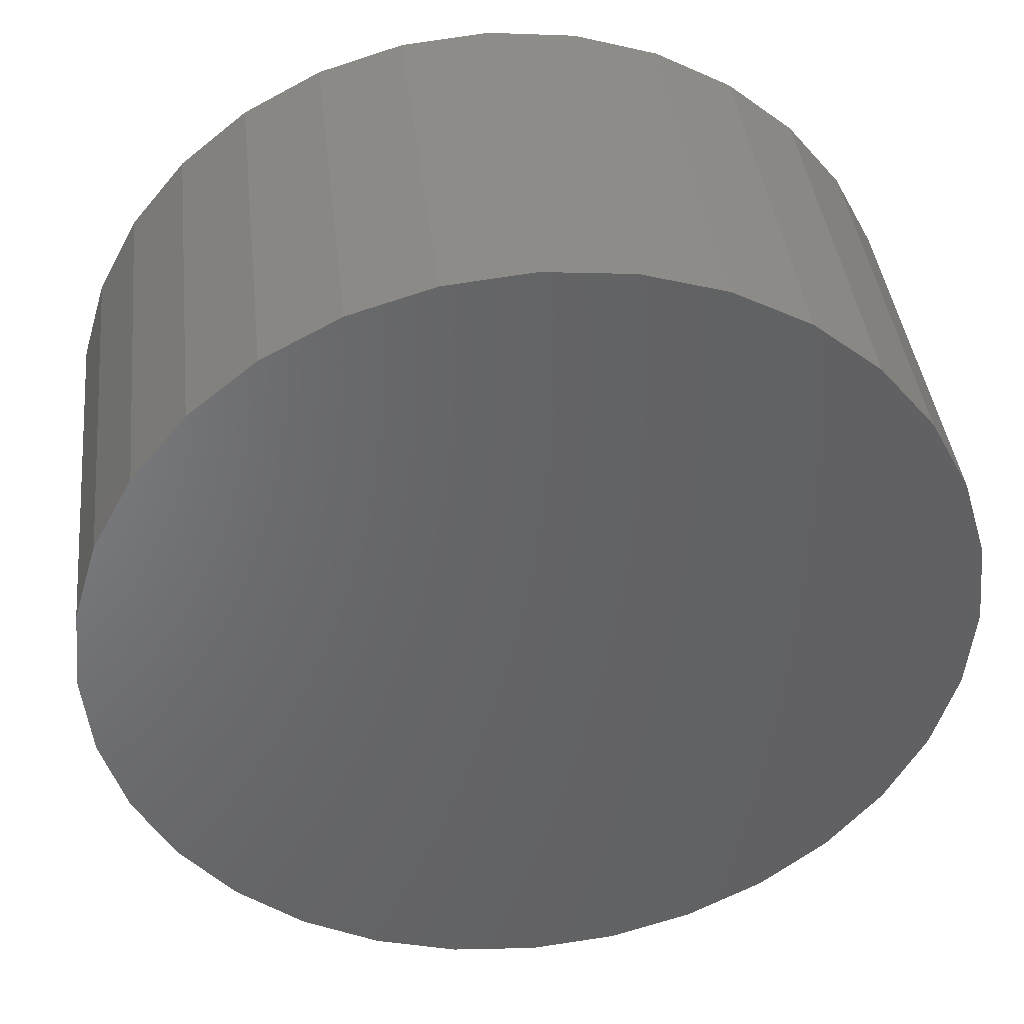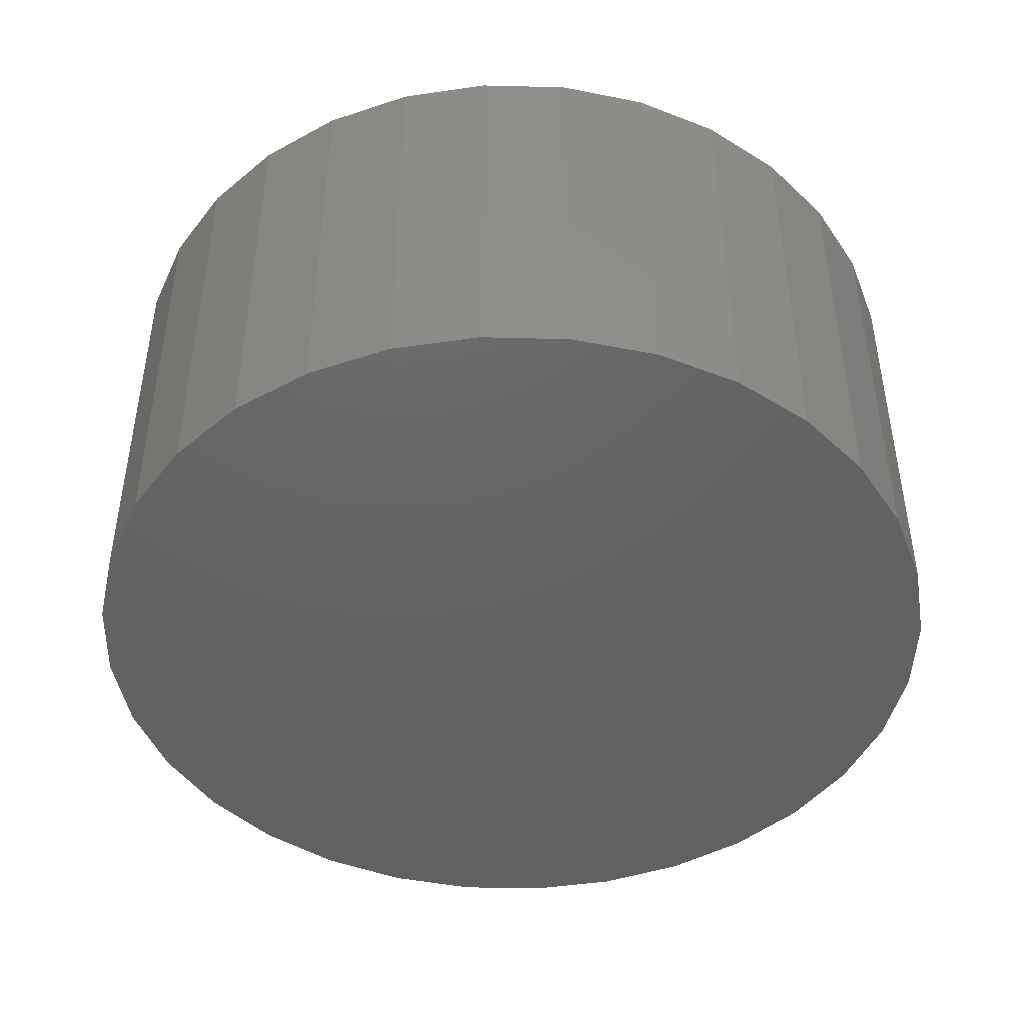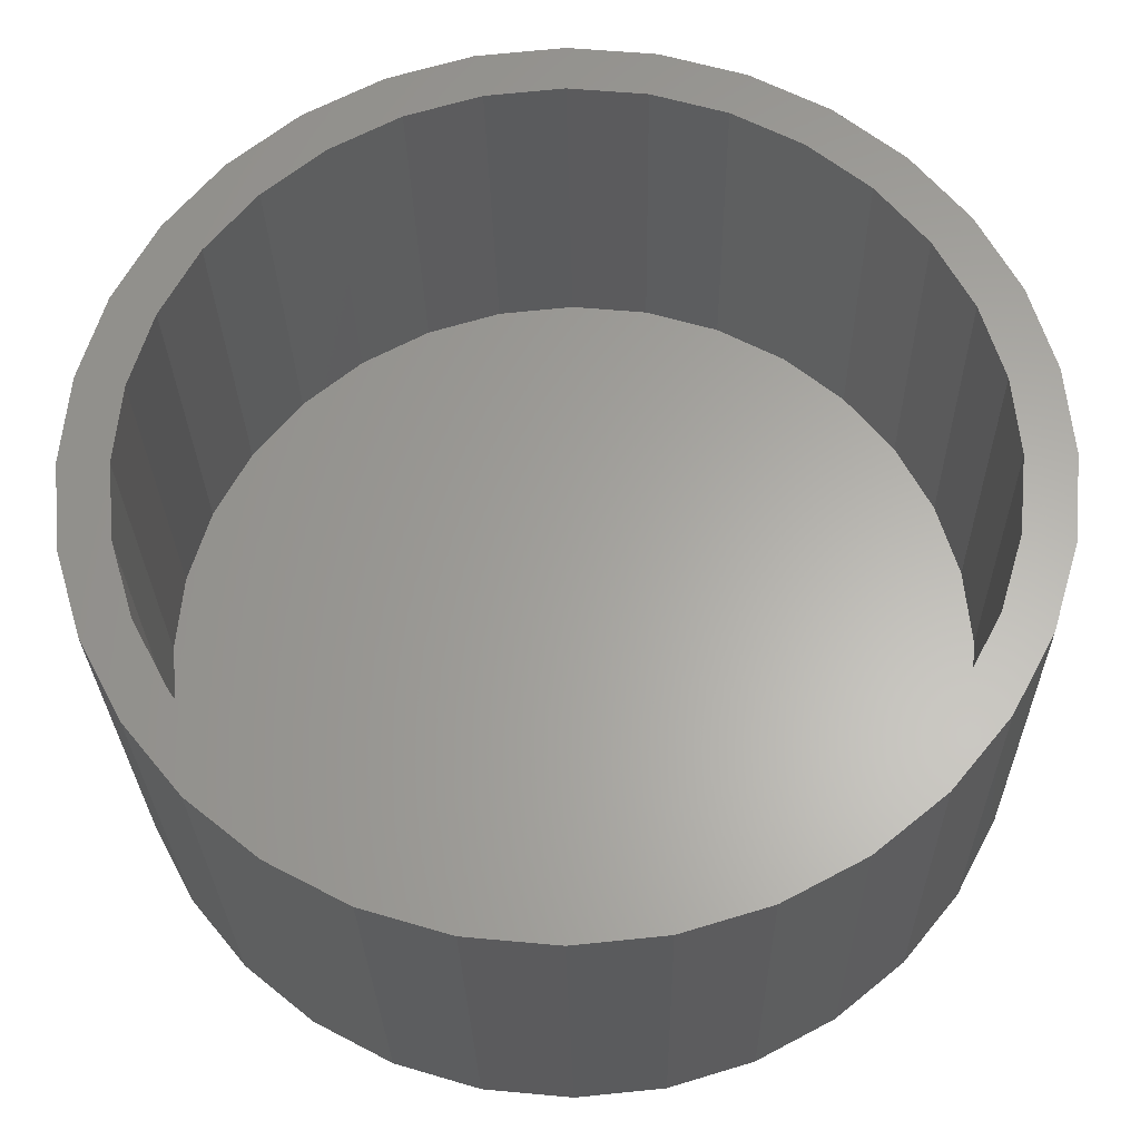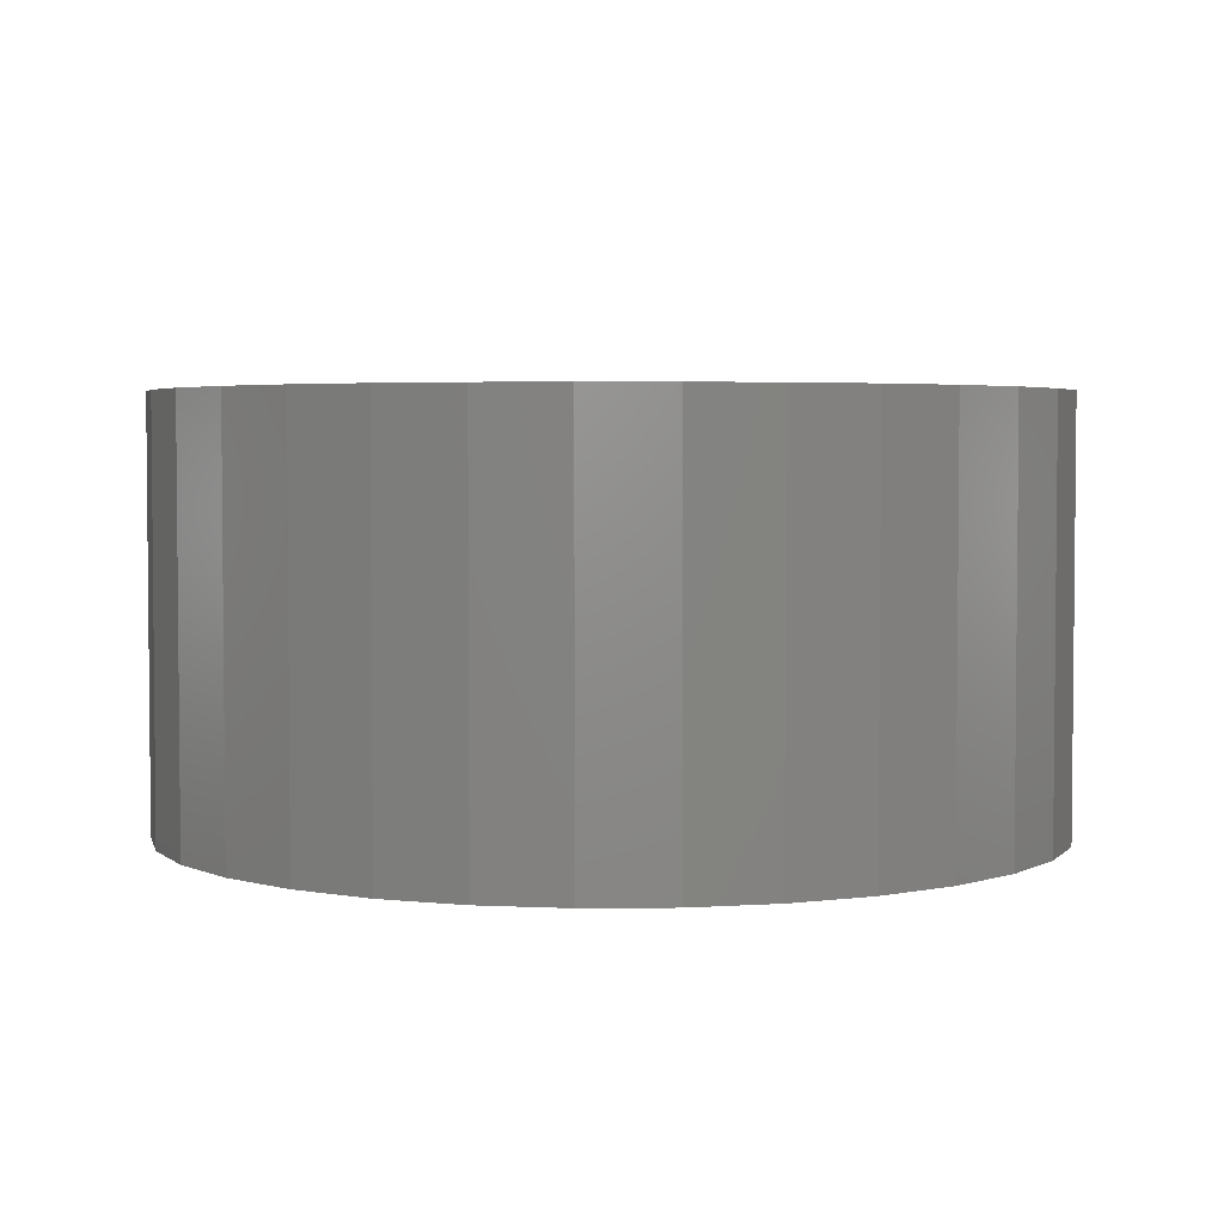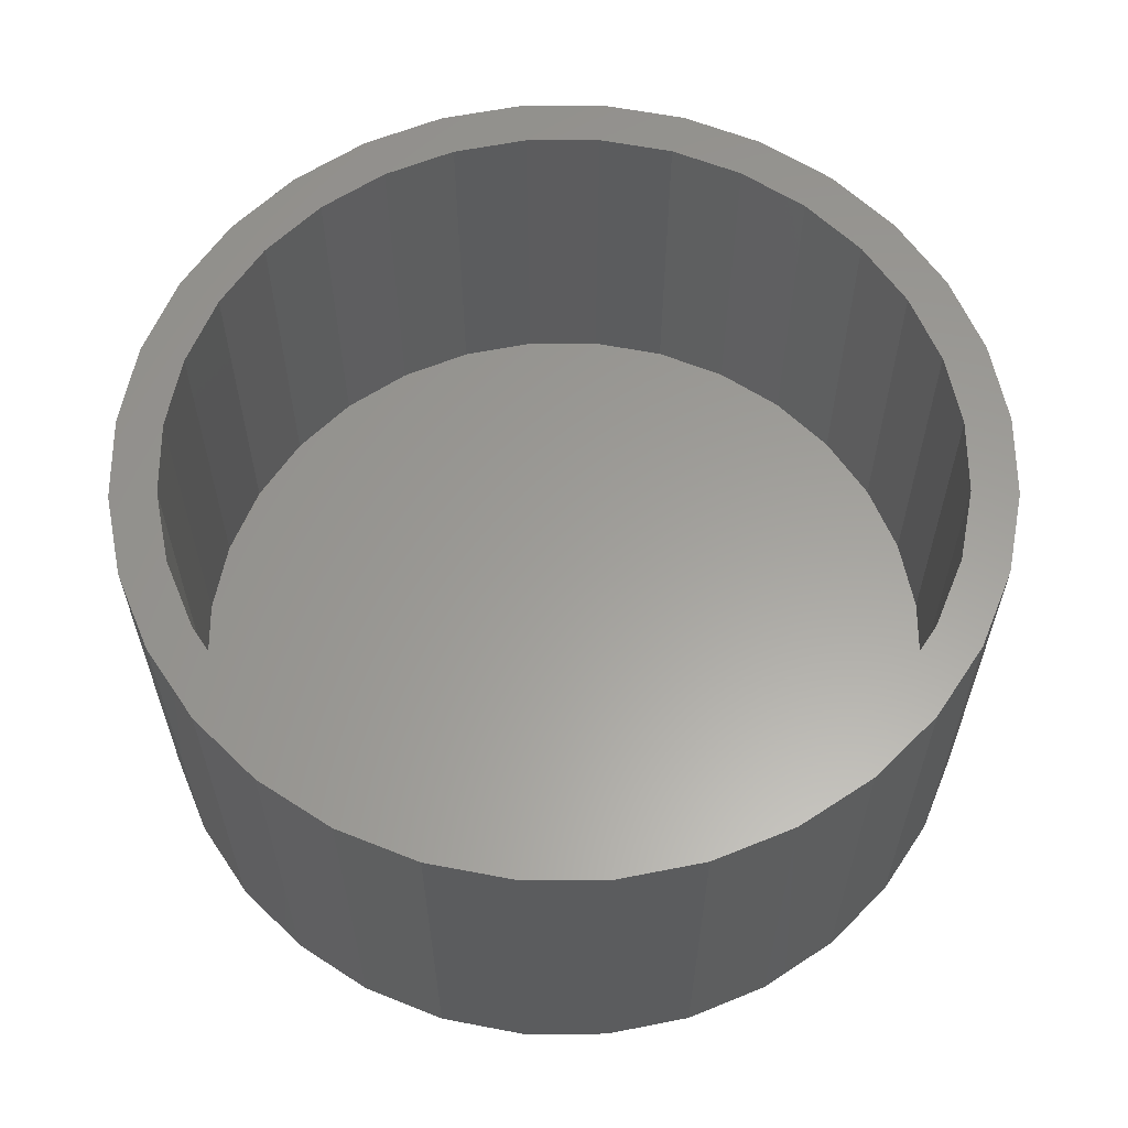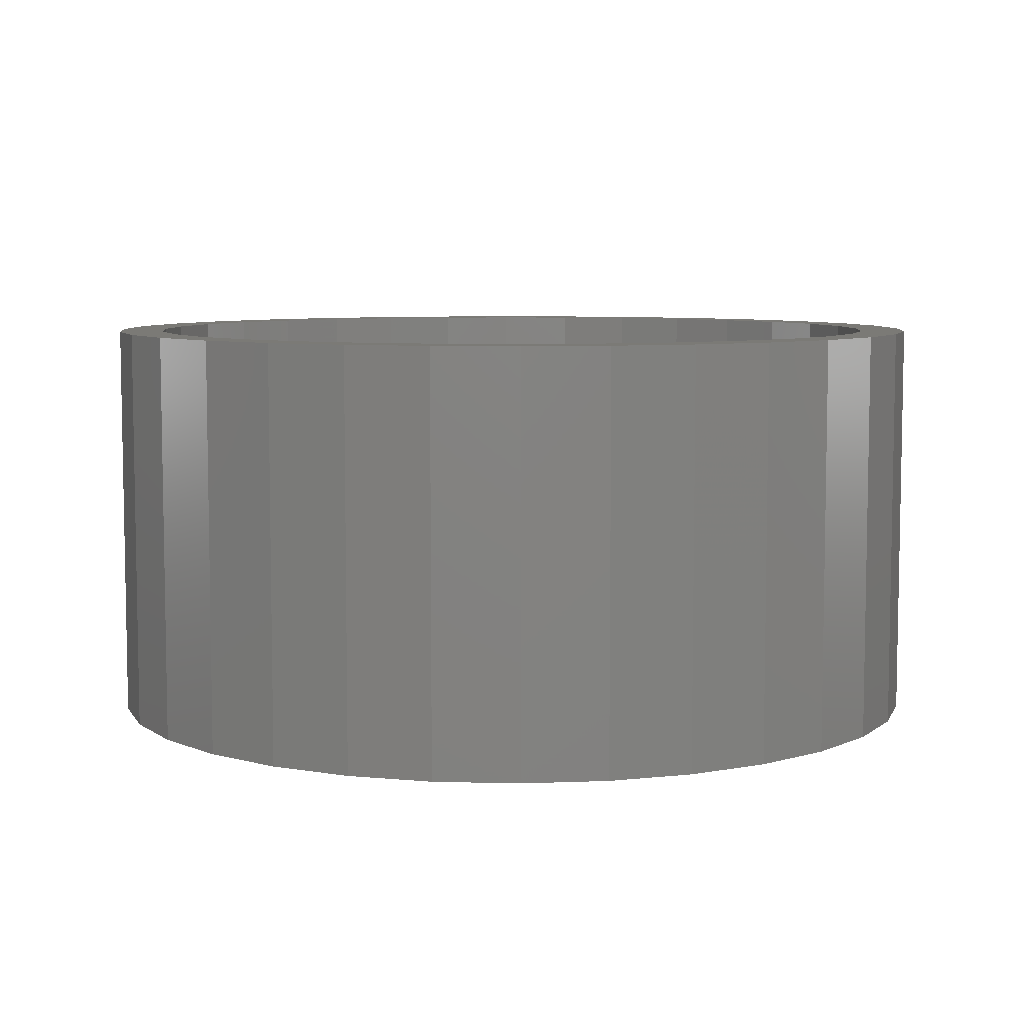
<metadata>
{"format":"stl","ext":"stl","renderer":"f3d","projection":"perspective","resolution":1024,"background":"white","views":[{"elev":39.7,"azim":-6.3,"up":"+Z"},{"elev":-45.4,"azim":-86.0,"up":"+Y"},{"elev":-27.1,"azim":-179.0,"up":"+Z"},{"elev":3.6,"azim":138.9,"up":"+Y"},{"elev":60.6,"azim":174.2,"up":"+Y"},{"elev":6.9,"azim":156.4,"up":"+Y"}]}
</metadata>
<code>
# stl→obj: 128 verts, 252 faces
v 0.2622 4.484e-17 -0.342
v 0.2766 4.571e-17 -0.3405
v 0.2766 3.834e-17 -0.3484
v 0.2484 4.384e-17 -0.3461
v 0.2637 3.756e-17 -0.3496
v 0.2357 4.276e-17 -0.3529
v 0.2514 3.667e-17 -0.3534
v 0.2401 3.57e-17 -0.3594
v 0.2246 4.163e-17 -0.3621
v 0.2301 3.469e-17 -0.3676
v 0.2154 4.051e-17 -0.3732
v 0.2219 3.369e-17 -0.3776
v 0.2086 3.942e-17 -0.3859
v 0.2159 3.272e-17 -0.3889
v 0.2045 3.843e-17 -0.3997
v 0.2121 3.183e-17 -0.4012
v 0.2045 3.683e-17 -0.4284
v 0.2121 3.041e-17 -0.4269
v 0.2159 2.993e-17 -0.4392
v 0.2086 3.63e-17 -0.4422
v 0.2219 2.964e-17 -0.4506
v 0.2154 3.597e-17 -0.4549
v 0.2301 2.954e-17 -0.4605
v 0.2246 3.586e-17 -0.466
v 0.2401 2.964e-17 -0.4687
v 0.2357 3.597e-17 -0.4752
v 0.2514 2.993e-17 -0.4748
v 0.2637 3.041e-17 -0.4785
v 0.2484 3.63e-17 -0.482
v 0.2766 3.105e-17 -0.4798
v 0.2622 3.683e-17 -0.4862
v 0.2766 3.755e-17 -0.4876
v 0.2909 4.643e-17 -0.342
v 0.3047 4.697e-17 -0.3461
v 0.2894 3.898e-17 -0.3496
v 0.3017 3.946e-17 -0.3534
v 0.3174 4.729e-17 -0.3529
v 0.3131 3.975e-17 -0.3594
v 0.3285 4.74e-17 -0.3621
v 0.323 3.985e-17 -0.3676
v 0.3377 4.729e-17 -0.3732
v 0.3312 3.975e-17 -0.3776
v 0.3445 4.697e-17 -0.3859
v 0.3373 3.946e-17 -0.3889
v 0.3487 4.643e-17 -0.3997
v 0.341 3.898e-17 -0.4012
v 0.3423 3.834e-17 -0.4141
v 0.3373 3.667e-17 -0.4392
v 0.341 3.756e-17 -0.4269
v 0.3487 4.484e-17 -0.4284
v 0.3445 4.384e-17 -0.4422
v 0.3312 3.57e-17 -0.4506
v 0.3377 4.276e-17 -0.4549
v 0.323 3.469e-17 -0.4605
v 0.3285 4.163e-17 -0.466
v 0.3131 3.369e-17 -0.4687
v 0.3174 4.051e-17 -0.4752
v 0.3017 3.272e-17 -0.4748
v 0.2894 3.183e-17 -0.4785
v 0.3047 3.942e-17 -0.482
v 0.2909 3.843e-17 -0.4862
v 0.3501 4.571e-17 -0.4141
v 0.203 3.755e-17 -0.4141
v 0.2109 3.105e-17 -0.4141
v 0.2894 -0.0625 -0.4785
v 0.3017 -0.0625 -0.4748
v 0.3131 -0.0625 -0.4687
v 0.323 -0.0625 -0.4605
v 0.3312 -0.0625 -0.4506
v 0.3373 -0.0625 -0.4392
v 0.341 -0.0625 -0.4269
v 0.3423 -0.0625 -0.4141
v 0.2766 -0.0625 -0.4798
v 0.2637 -0.0625 -0.4785
v 0.2514 -0.0625 -0.4748
v 0.2401 -0.0625 -0.4687
v 0.2301 -0.0625 -0.4605
v 0.2219 -0.0625 -0.4506
v 0.2159 -0.0625 -0.4392
v 0.2121 -0.0625 -0.4269
v 0.2109 -0.0625 -0.4141
v 0.2637 -0.0625 -0.3496
v 0.2514 -0.0625 -0.3534
v 0.2401 -0.0625 -0.3594
v 0.2301 -0.0625 -0.3676
v 0.2219 -0.0625 -0.3776
v 0.2159 -0.0625 -0.3889
v 0.2121 -0.0625 -0.4012
v 0.2766 -0.0625 -0.3484
v 0.2894 -0.0625 -0.3496
v 0.3017 -0.0625 -0.3534
v 0.3131 -0.0625 -0.3594
v 0.323 -0.0625 -0.3676
v 0.3312 -0.0625 -0.3776
v 0.3373 -0.0625 -0.3889
v 0.341 -0.0625 -0.4012
v 0.2622 -0.07031 -0.342
v 0.2909 -0.07031 -0.342
v 0.2766 -0.07031 -0.3405
v 0.2484 -0.07031 -0.3461
v 0.3047 -0.07031 -0.3461
v 0.2357 -0.07031 -0.3529
v 0.3174 -0.07031 -0.3529
v 0.2246 -0.07031 -0.3621
v 0.3285 -0.07031 -0.3621
v 0.3285 -0.07031 -0.466
v 0.2357 -0.07031 -0.4752
v 0.3174 -0.07031 -0.4752
v 0.2484 -0.07031 -0.482
v 0.3047 -0.07031 -0.482
v 0.2622 -0.07031 -0.4862
v 0.2909 -0.07031 -0.4862
v 0.2766 -0.07031 -0.4876
v 0.3377 -0.07031 -0.3732
v 0.2154 -0.07031 -0.3732
v 0.3445 -0.07031 -0.3859
v 0.2086 -0.07031 -0.3859
v 0.3487 -0.07031 -0.3997
v 0.2045 -0.07031 -0.3997
v 0.3501 -0.07031 -0.4141
v 0.203 -0.07031 -0.4141
v 0.3487 -0.07031 -0.4284
v 0.2045 -0.07031 -0.4284
v 0.3445 -0.07031 -0.4422
v 0.2086 -0.07031 -0.4422
v 0.3377 -0.07031 -0.4549
v 0.2154 -0.07031 -0.4549
v 0.2246 -0.07031 -0.466
f 1 2 3
f 4 1 3
f 4 3 5
f 5 6 4
f 7 6 5
f 6 7 8
f 8 9 6
f 9 8 10
f 10 11 9
f 12 11 10
f 13 11 12
f 14 13 12
f 15 13 14
f 16 15 14
f 17 18 19
f 19 20 17
f 20 19 21
f 21 22 20
f 22 21 23
f 23 24 22
f 25 24 23
f 26 24 25
f 27 26 25
f 26 27 28
f 28 29 26
f 28 30 29
f 31 29 30
f 32 31 30
f 3 2 33
f 33 34 3
f 35 3 34
f 36 35 34
f 37 36 34
f 38 36 37
f 39 38 37
f 40 38 39
f 41 40 39
f 41 42 40
f 42 41 43
f 43 44 42
f 44 43 45
f 45 46 44
f 46 45 47
f 48 49 50
f 51 48 50
f 52 48 51
f 53 52 51
f 54 52 53
f 55 54 53
f 55 56 54
f 56 55 57
f 58 56 57
f 59 58 57
f 60 59 57
f 30 59 60
f 30 60 61
f 61 32 30
f 62 50 49
f 62 49 47
f 62 47 45
f 63 15 16
f 63 16 64
f 63 64 18
f 63 18 17
f 30 65 59
f 59 65 66
f 59 66 58
f 58 66 67
f 58 67 56
f 56 67 68
f 56 68 54
f 54 68 69
f 54 69 52
f 52 69 70
f 52 70 48
f 48 70 71
f 48 71 49
f 49 71 72
f 49 72 47
f 65 30 73
f 73 30 28
f 73 28 74
f 74 28 27
f 74 27 75
f 75 27 25
f 75 25 76
f 76 25 23
f 76 23 77
f 77 23 21
f 77 21 78
f 78 21 19
f 78 19 79
f 79 19 18
f 79 18 80
f 80 18 64
f 80 64 81
f 3 82 5
f 5 82 83
f 5 83 7
f 7 83 84
f 7 84 8
f 8 84 85
f 8 85 10
f 10 85 86
f 10 86 12
f 12 86 87
f 12 87 14
f 14 87 88
f 14 88 16
f 16 88 81
f 16 81 64
f 82 3 89
f 89 3 35
f 89 35 90
f 90 35 36
f 90 36 91
f 91 36 38
f 91 38 92
f 92 38 40
f 92 40 93
f 93 40 42
f 93 42 94
f 94 42 44
f 94 44 95
f 95 44 46
f 95 46 96
f 96 46 47
f 96 47 72
f 89 90 82
f 83 82 90
f 91 83 90
f 84 83 91
f 92 84 91
f 85 84 92
f 93 85 92
f 86 85 93
f 94 86 93
f 68 77 69
f 76 77 68
f 67 76 68
f 75 76 67
f 66 75 67
f 74 75 66
f 65 74 66
f 73 74 65
f 77 78 69
f 69 78 79
f 69 79 70
f 70 79 80
f 70 80 71
f 71 80 81
f 71 81 72
f 72 81 88
f 72 88 96
f 96 88 87
f 96 87 95
f 95 87 86
f 95 86 94
f 97 98 99
f 98 97 100
f 98 100 101
f 101 100 102
f 101 102 103
f 103 102 104
f 103 104 105
f 106 107 108
f 108 107 109
f 108 109 110
f 110 109 111
f 110 111 112
f 112 111 113
f 105 104 114
f 114 104 115
f 114 115 116
f 116 115 117
f 116 117 118
f 118 117 119
f 118 119 120
f 120 119 121
f 120 121 122
f 122 121 123
f 122 123 124
f 124 123 125
f 124 125 126
f 126 125 127
f 126 127 106
f 106 127 128
f 106 128 107
f 62 120 50
f 50 120 122
f 50 122 51
f 51 122 124
f 51 124 53
f 53 124 126
f 53 126 55
f 55 126 106
f 55 106 57
f 57 106 108
f 57 108 60
f 60 108 110
f 60 110 61
f 61 110 112
f 61 112 32
f 32 112 113
f 32 113 31
f 31 113 111
f 31 111 29
f 29 111 109
f 29 109 26
f 26 109 107
f 26 107 24
f 24 107 128
f 24 128 22
f 22 128 127
f 22 127 20
f 20 127 125
f 20 125 17
f 17 125 123
f 17 123 63
f 63 123 121
f 63 121 15
f 15 121 119
f 15 119 13
f 13 119 117
f 13 117 11
f 11 117 115
f 11 115 9
f 9 115 104
f 9 104 6
f 6 104 102
f 6 102 4
f 4 102 100
f 4 100 1
f 1 100 97
f 1 97 2
f 2 97 99
f 2 99 33
f 33 99 98
f 33 98 34
f 34 98 101
f 34 101 37
f 37 101 103
f 37 103 39
f 39 103 105
f 39 105 41
f 41 105 114
f 41 114 43
f 43 114 116
f 43 116 45
f 45 116 118
f 45 118 62
f 62 118 120

</code>
